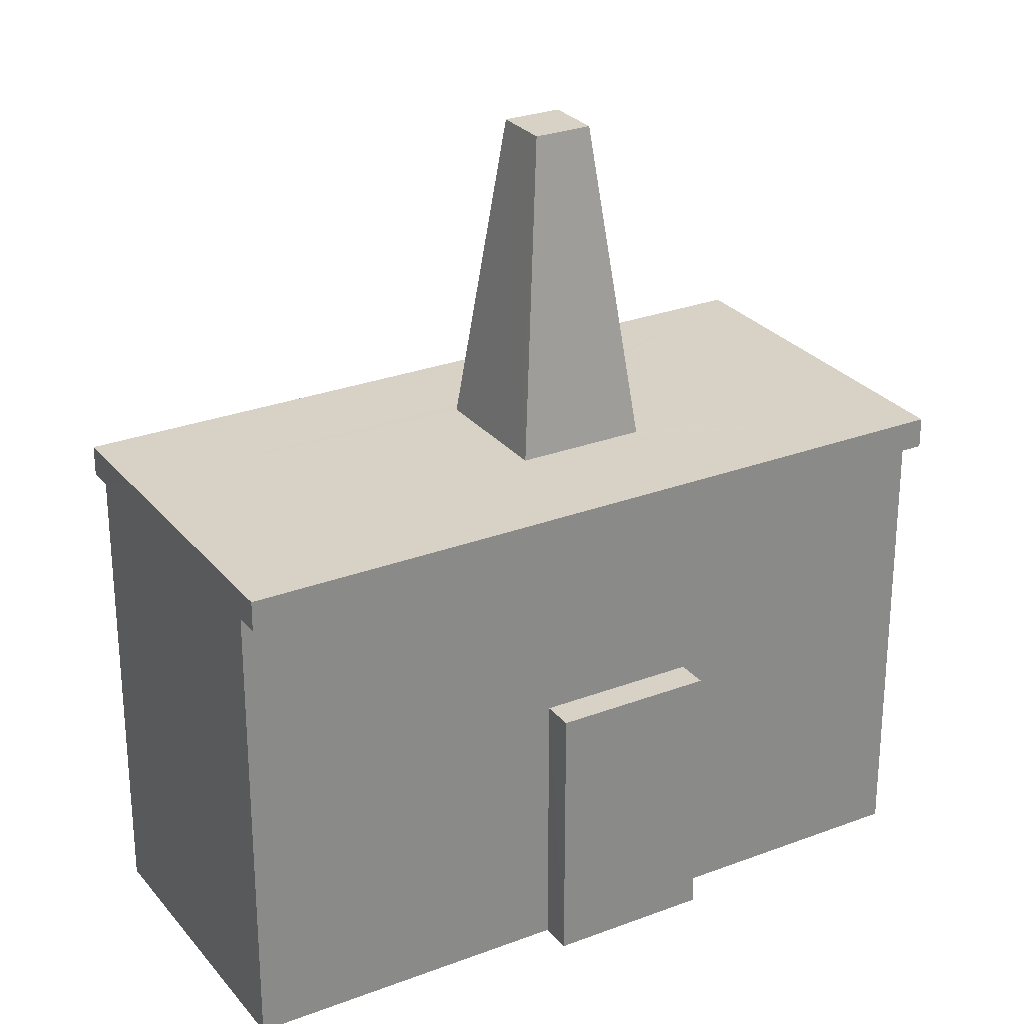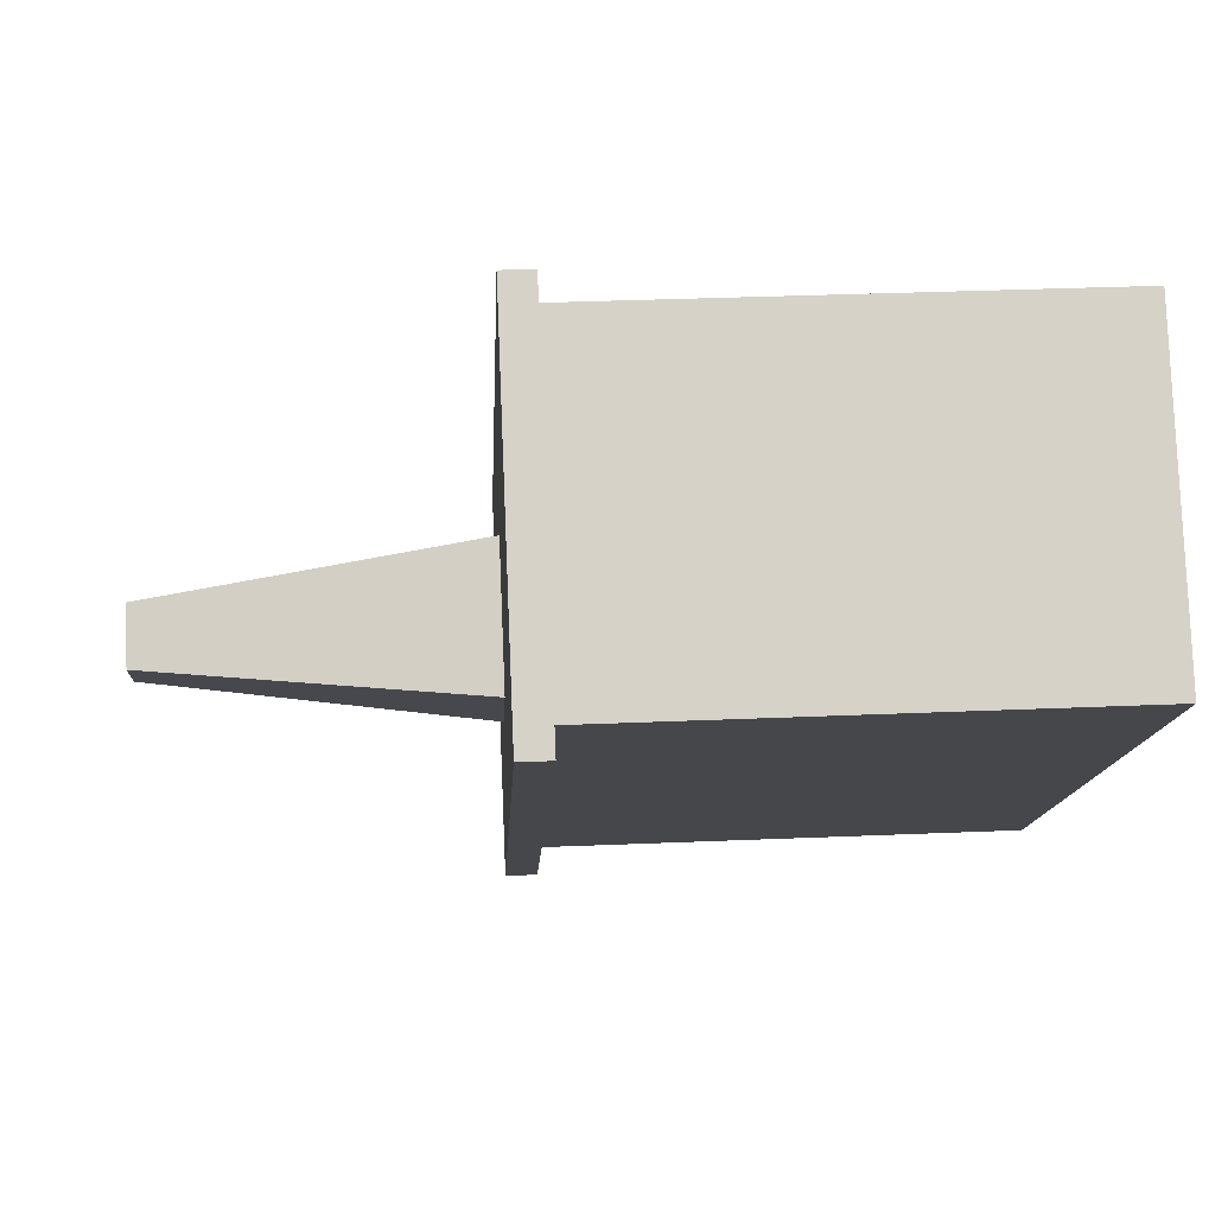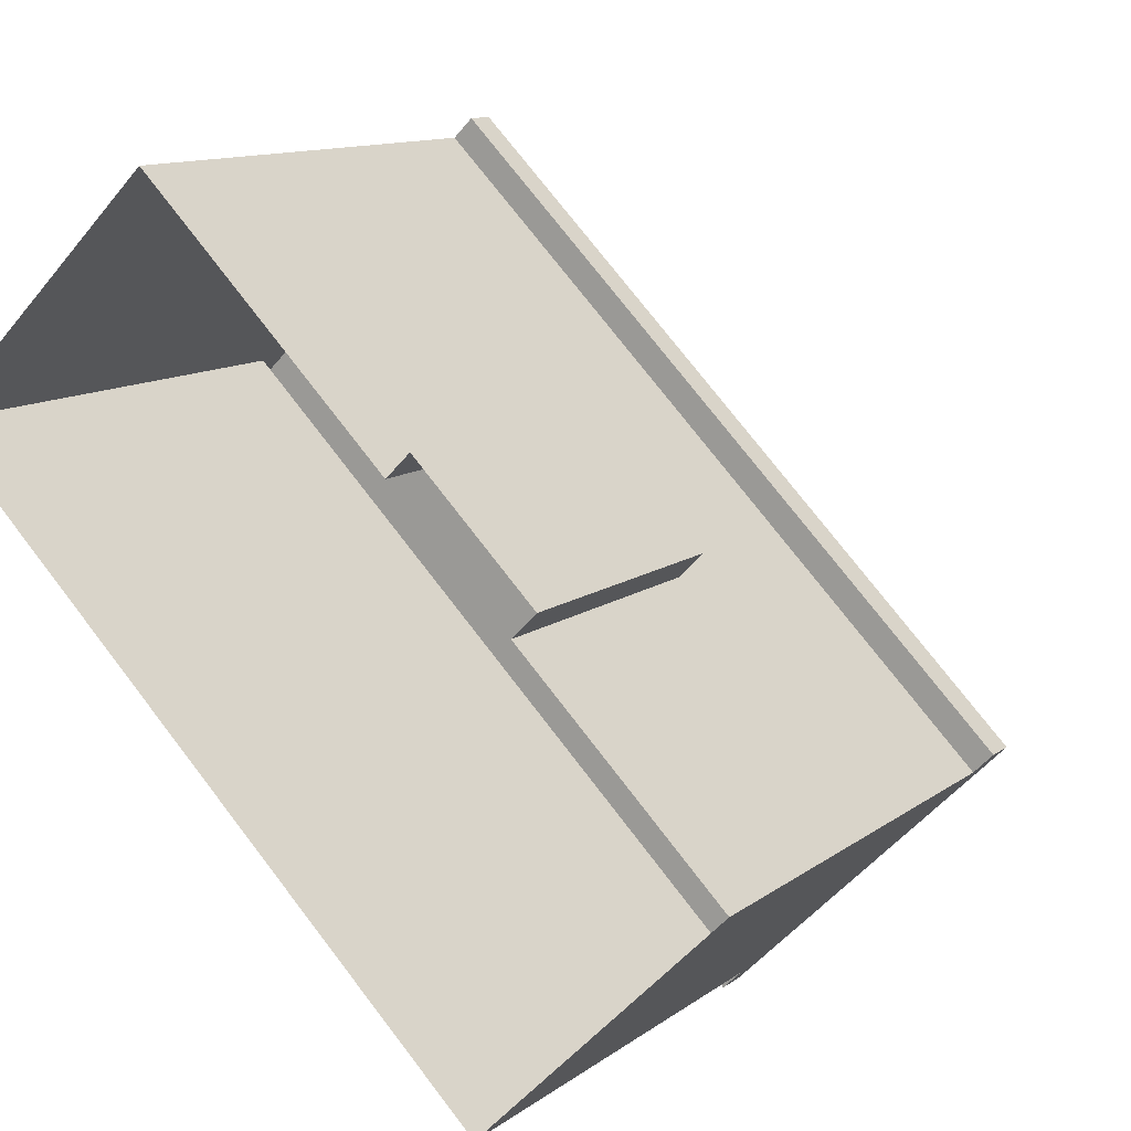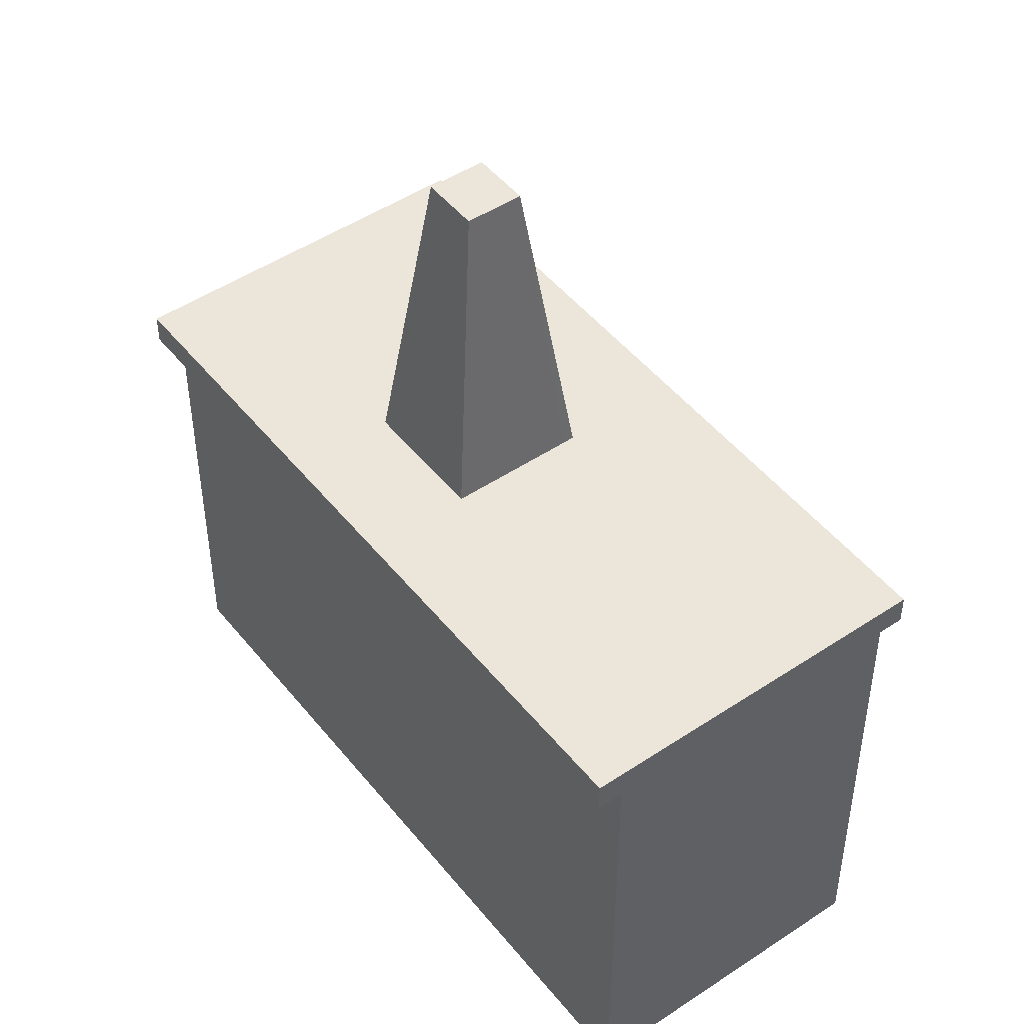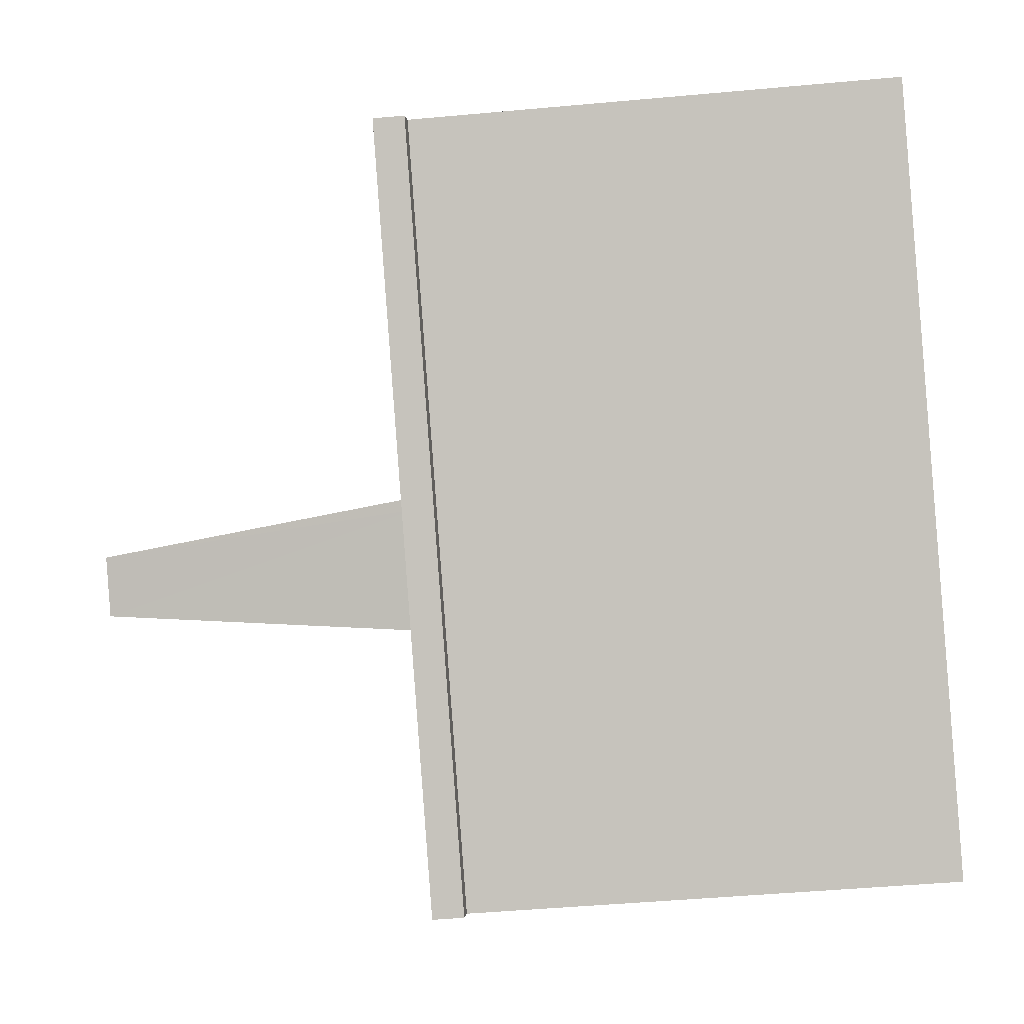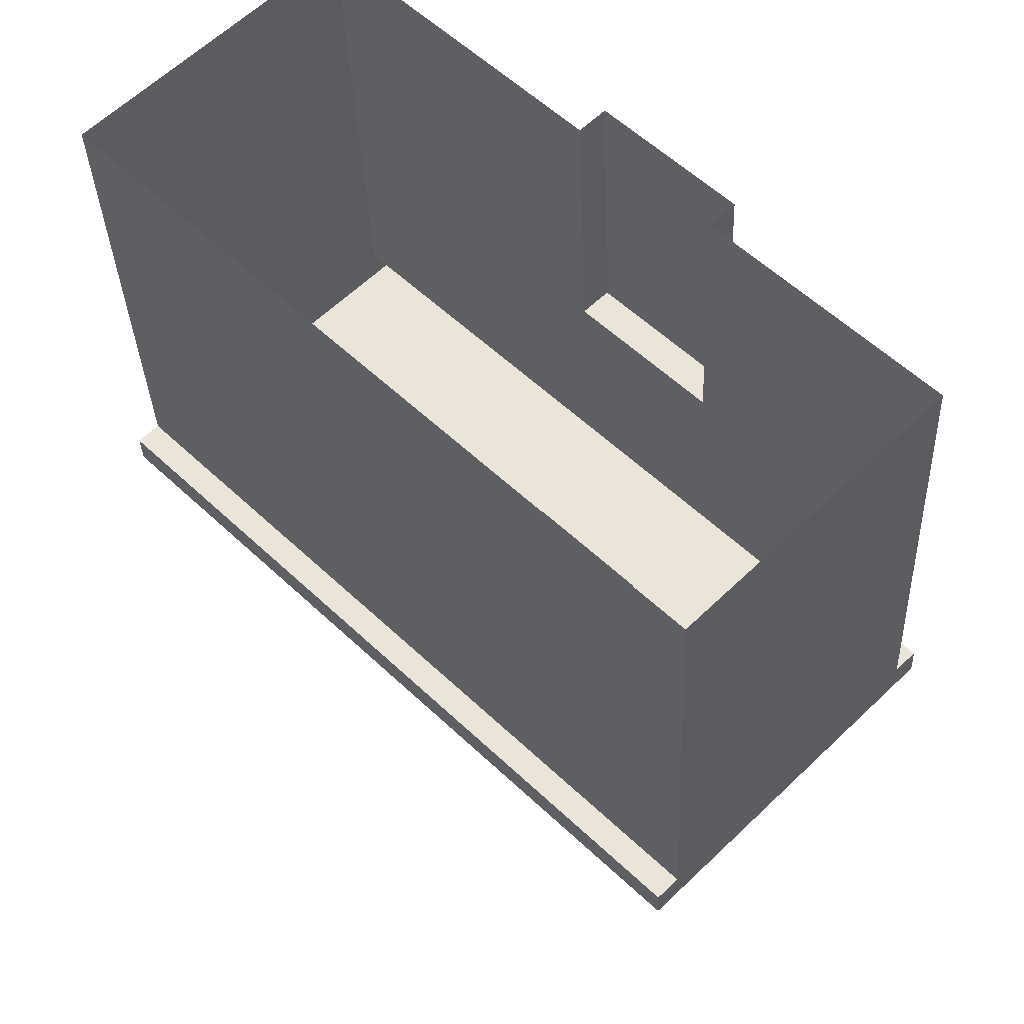
<metadata>
{"format":"obj","ext":"obj","renderer":"f3d","projection":"perspective","resolution":1024,"background":"white","views":[{"elev":27.3,"azim":-165.2,"up":"+Z"},{"elev":34.2,"azim":86.8,"up":"+Y"},{"elev":11.4,"azim":-149.7,"up":"+Y"},{"elev":48.2,"azim":98.4,"up":"+Z"},{"elev":-45.2,"azim":96.1,"up":"+Y"},{"elev":-32.9,"azim":-177.8,"up":"+Y"}]}
</metadata>
<code>
v -8811 -3.669e+04 14.39
v -8806 -3.669e+04 14.39
v -8806 -3.67e+04 14.38
v -8793 -3.669e+04 14.38
v -8804 -3.669e+04 14.39
v -8798 -3.668e+04 14.39
v -8807 -3.669e+04 14.39
v -8804 -3.669e+04 14.39
v -8799 -3.668e+04 25.17
v -8798 -3.668e+04 25.17
v -8811 -3.669e+04 25.17
v -8811 -3.669e+04 25.17
v -8793 -3.669e+04 25.16
v -8805 -3.67e+04 25.17
v -8806 -3.67e+04 25.17
v -8793 -3.669e+04 25.16
v -8806 -3.669e+04 20.64
v -8804 -3.669e+04 20.64
v -8807 -3.669e+04 20.64
v -8804 -3.669e+04 20.64
v -8803 -3.669e+04 25.87
v -8799 -3.668e+04 25.87
v -8811 -3.669e+04 25.87
v -8797 -3.668e+04 25.87
v -8800 -3.669e+04 25.87
v -8793 -3.669e+04 25.86
v -8794 -3.669e+04 25.86
v -8805 -3.669e+04 25.87
v -8805 -3.67e+04 25.87
v -8800 -3.669e+04 25.87
v -8801 -3.669e+04 25.87
v -8805 -3.669e+04 25.87
v -8803 -3.669e+04 25.87
v -8803 -3.669e+04 25.87
v -8802 -3.669e+04 25.87
v -8802 -3.669e+04 25.87
v -8802 -3.669e+04 33.21
v -8803 -3.669e+04 33.21
v -8803 -3.669e+04 33.21
v -8803 -3.669e+04 33.21
f 1 2 3
f 4 3 5
f 6 4 5
f 2 7 8
f 5 2 8
f 3 2 5
f 9 10 11
f 12 9 11
f 13 14 15
f 13 16 14
f 17 18 19
f 17 20 18
f 21 22 23
f 24 22 21
f 25 26 27
f 28 23 29
f 29 26 25
f 30 31 25
f 32 33 21
f 32 23 28
f 34 28 29
f 34 29 35
f 35 25 31
f 32 21 23
f 25 35 29
f 21 33 24
f 24 36 27
f 30 25 27
f 36 30 27
f 33 36 24
f 31 37 38
f 31 30 37
f 35 31 38
f 34 38 39
f 34 35 38
f 28 34 39
f 32 39 40
f 32 28 39
f 33 32 40
f 36 37 30
f 36 40 37
f 36 33 40
f 37 39 38
f 37 40 39
f 17 19 7
f 2 17 7
f 18 8 7
f 19 18 7
f 20 8 18
f 20 5 8
f 2 1 17
f 1 11 17
f 5 20 6
f 20 11 10
f 17 11 20
f 6 20 10
f 16 13 26
f 22 24 10
f 9 22 10
f 27 13 4
f 24 4 6
f 24 27 4
f 26 13 27
f 10 24 6
f 13 15 3
f 4 13 3
f 1 3 15
f 12 11 23
f 1 15 11
f 15 14 29
f 23 11 29
f 11 15 29
f 22 9 12
f 23 22 12
f 26 14 16
f 26 29 14

</code>
